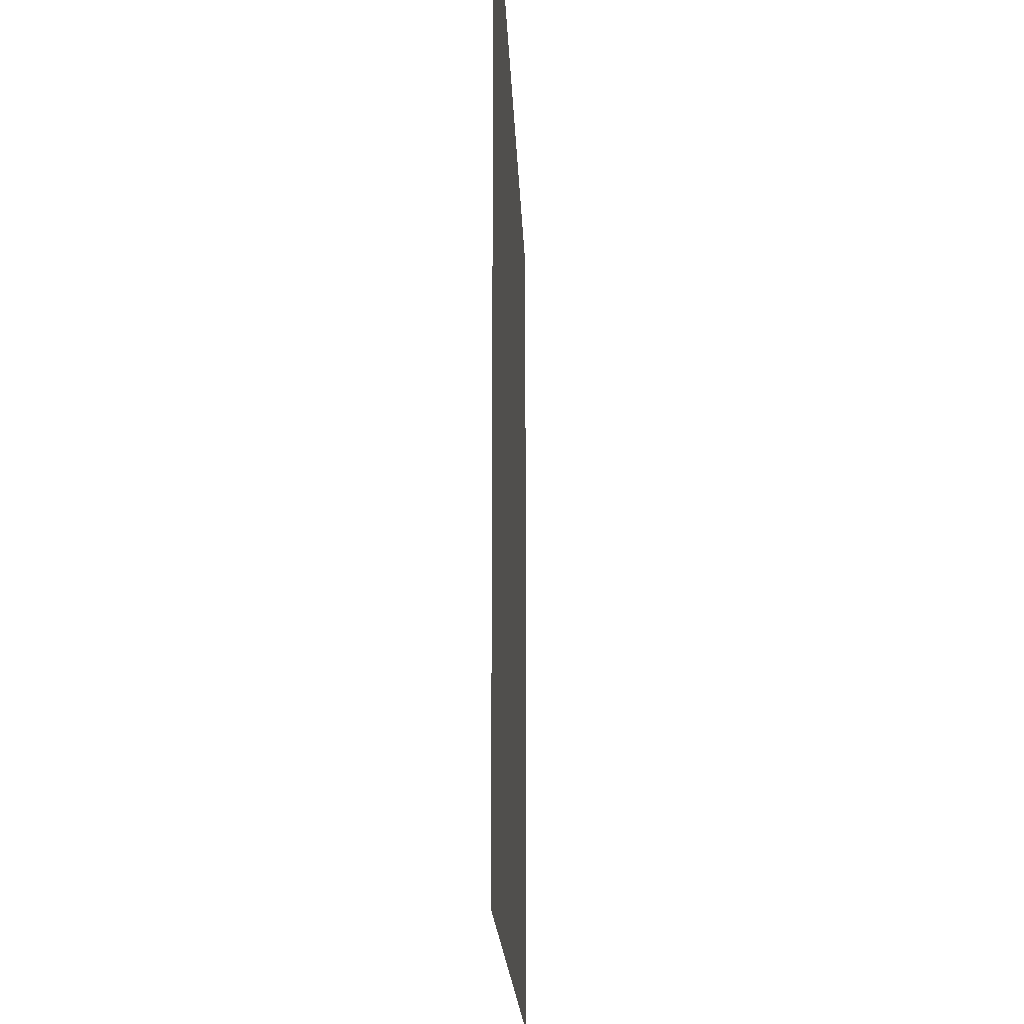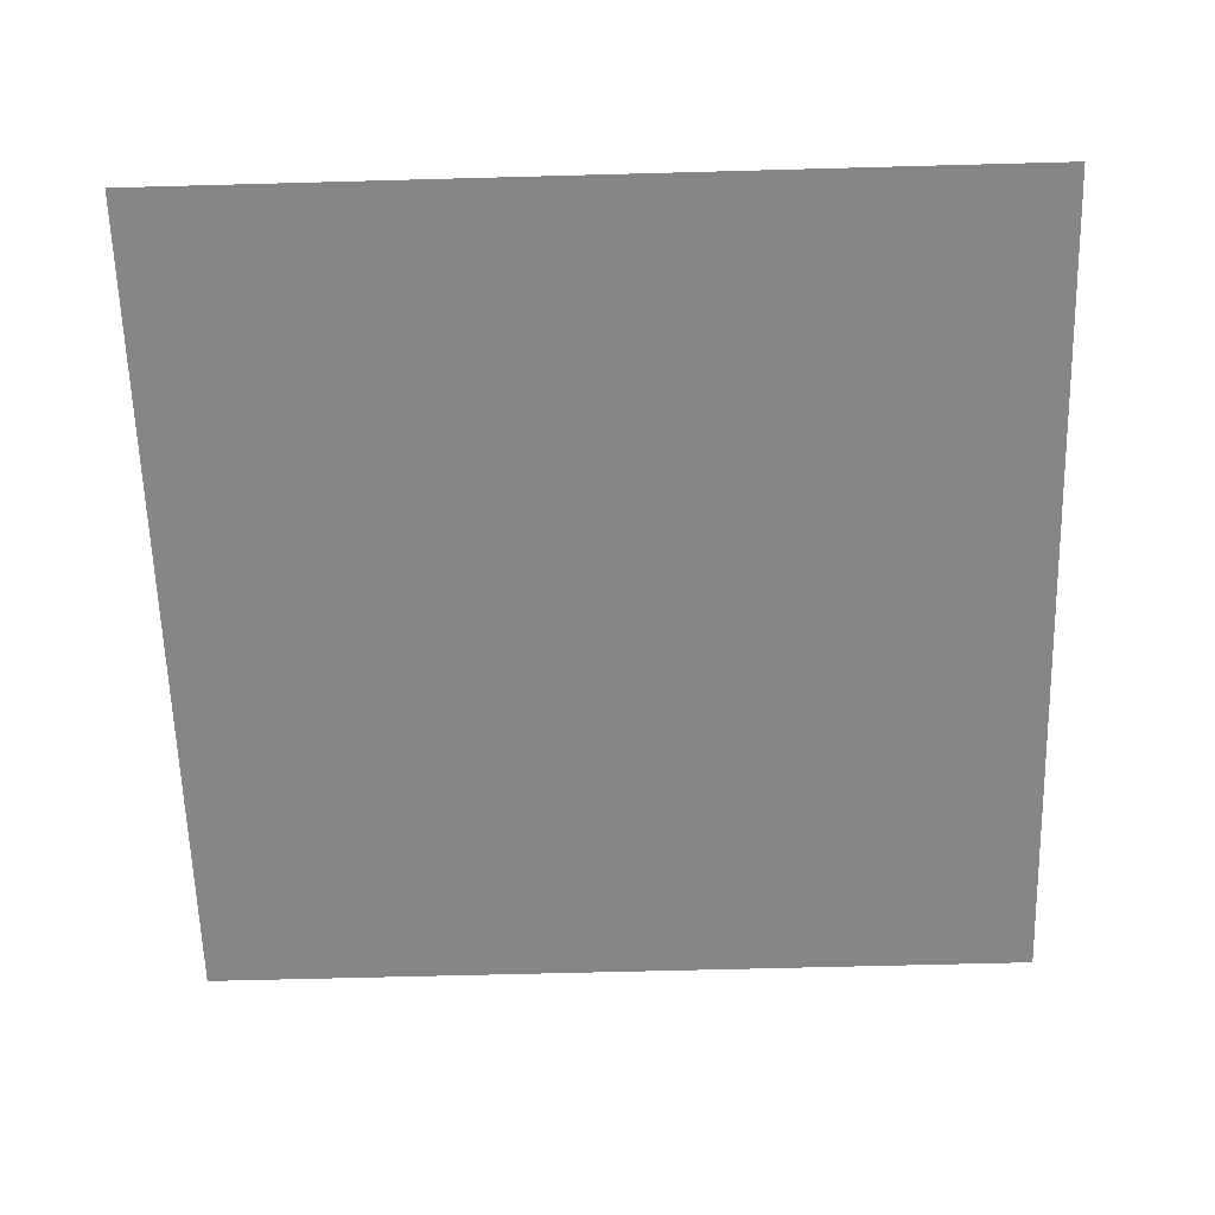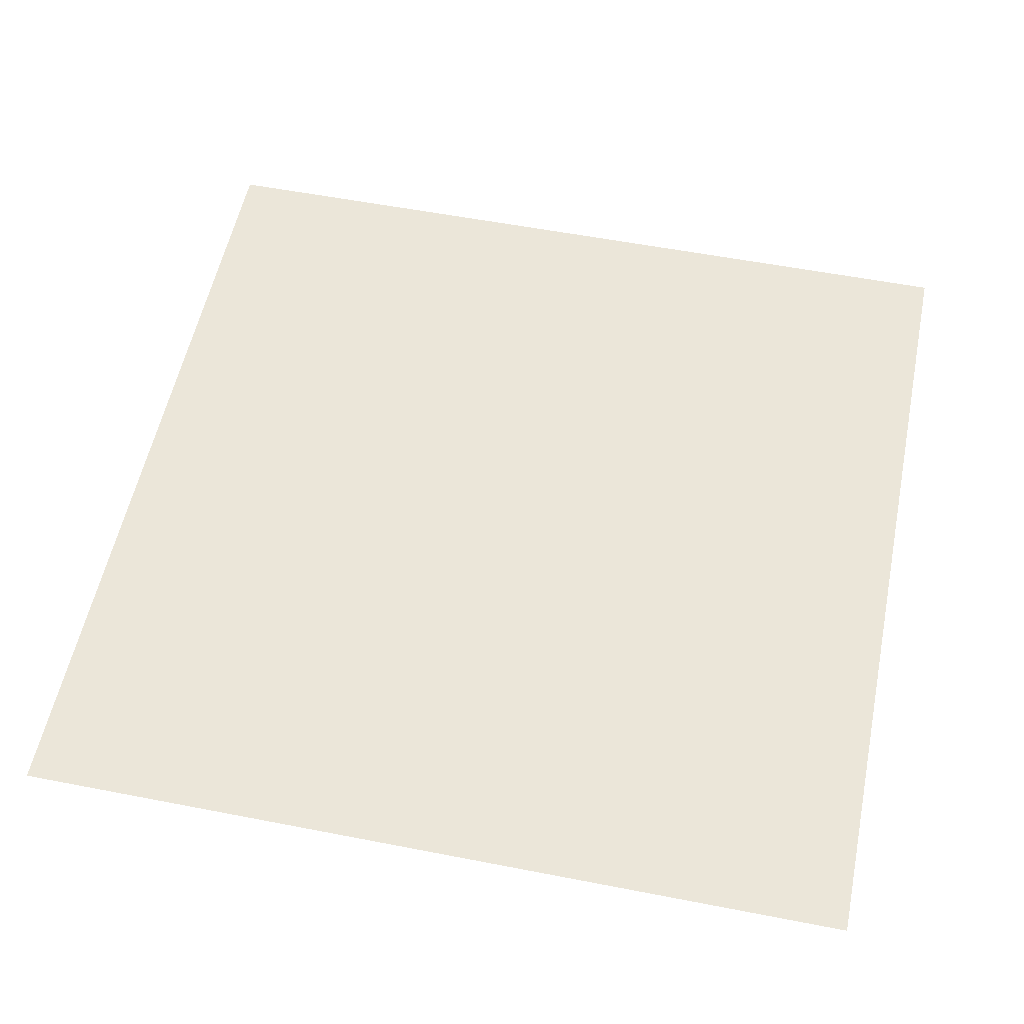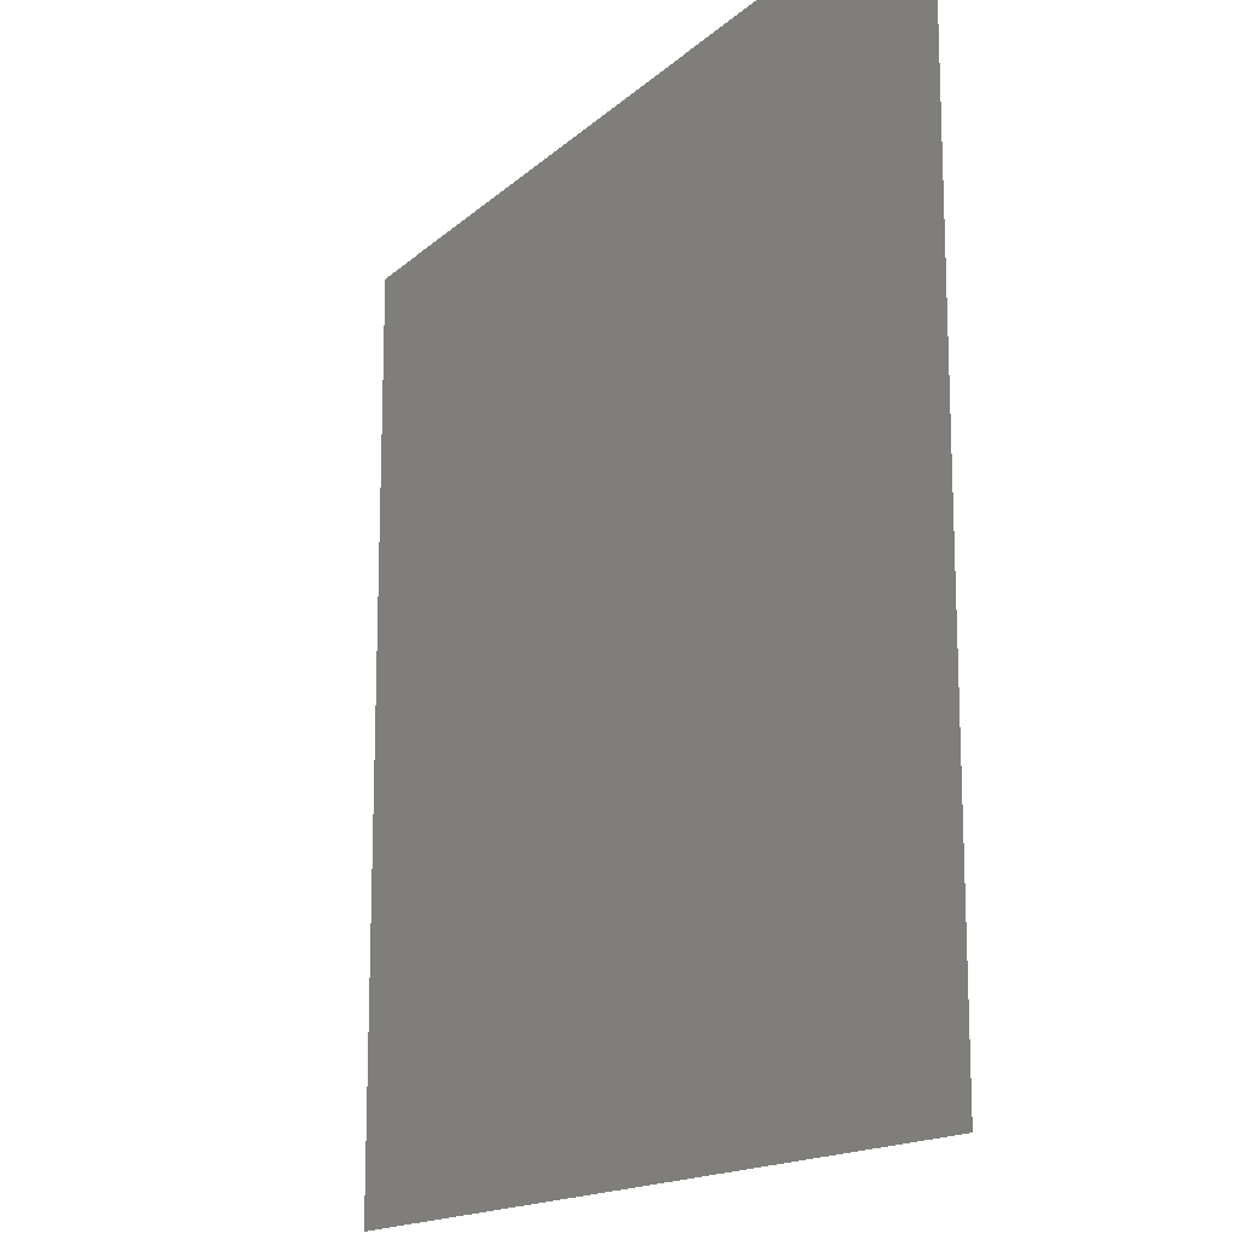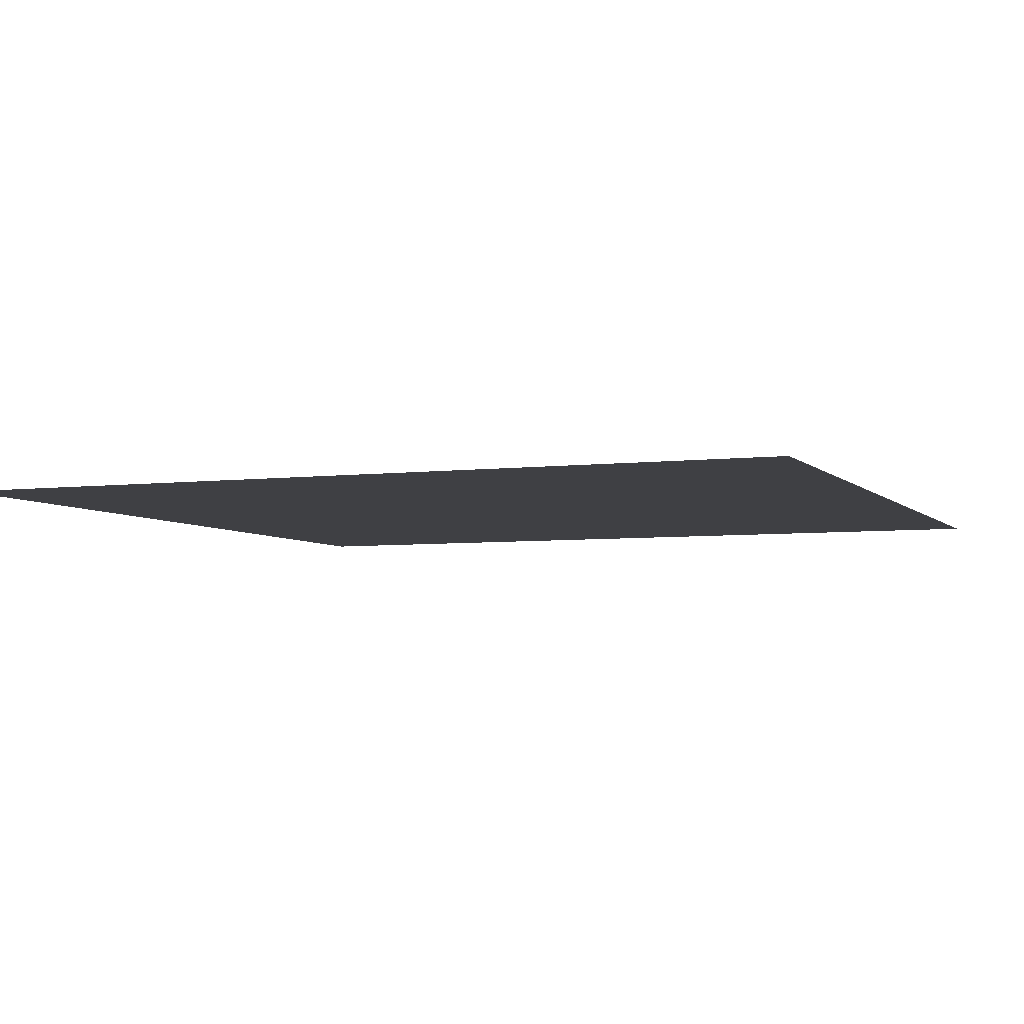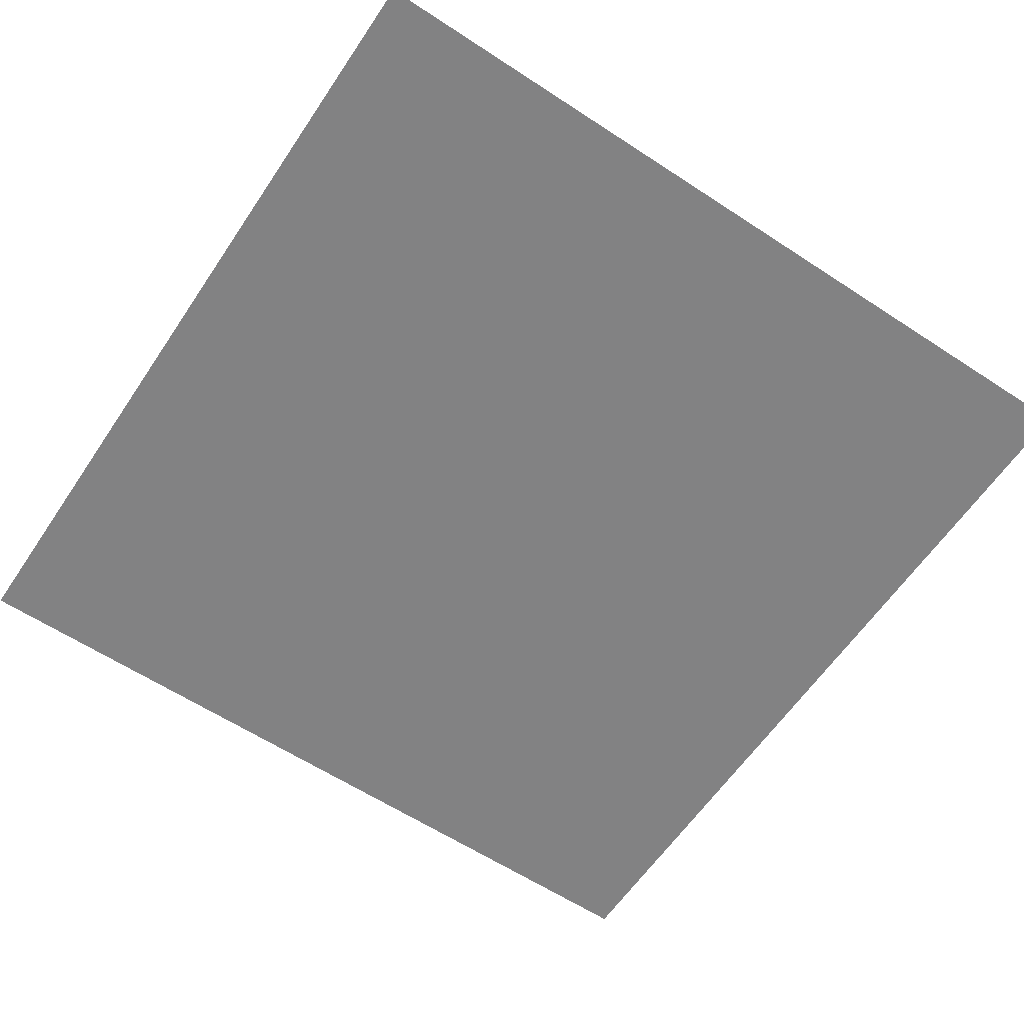
<metadata>
{"format":"obj","ext":"obj","renderer":"f3d","projection":"perspective","resolution":1024,"background":"white","views":[{"elev":-17.3,"azim":92.0,"up":"+Z"},{"elev":-62.0,"azim":91.6,"up":"+Y"},{"elev":55.5,"azim":11.6,"up":"+Y"},{"elev":-15.8,"azim":60.0,"up":"+Z"},{"elev":-5.0,"azim":111.7,"up":"+Y"},{"elev":-60.8,"azim":146.2,"up":"+Y"}]}
</metadata>
<code>
g default
v -2.989 0.05549 2.989
v 2.989 0.05549 2.989
v -2.989 0.05549 -2.989
v 2.989 0.05549 -2.989
v 2.445 0.05549 -2.989
v 2.445 0.05549 2.989
v 1.902 0.05549 -2.989
v 1.902 0.05549 2.989
v 1.358 0.05549 -2.989
v 1.358 0.05549 2.989
v 0.815 0.05549 -2.989
v 0.815 0.05549 2.989
v 0.2717 0.05549 -2.989
v 0.2717 0.05549 2.989
v -0.2717 0.05549 -2.989
v -0.2717 0.05549 2.989
v -0.815 0.05549 -2.989
v -0.815 0.05549 2.989
v -1.358 0.05549 -2.989
v -1.358 0.05549 2.989
v -1.902 0.05549 -2.989
v -1.902 0.05549 2.989
v -2.445 0.05549 -2.989
v -2.445 0.05549 2.989
v -0.815 0.05549 -2.445
v -1.358 0.05549 -2.445
v -1.902 0.05549 -2.445
v -2.445 0.05549 -2.445
v -2.989 0.05549 -2.445
v 2.989 0.05549 -2.445
v 2.445 0.05549 -2.445
v 1.902 0.05549 -2.445
v 1.358 0.05549 -2.445
v 0.815 0.05549 -2.445
v 0.2717 0.05549 -2.445
v -0.2717 0.05549 -2.445
v -0.815 0.05549 -1.902
v -1.358 0.05549 -1.902
v -1.902 0.05549 -1.902
v -2.445 0.05549 -1.902
v -2.989 0.05549 -1.902
v 2.989 0.05549 -1.902
v 2.445 0.05549 -1.902
v 1.902 0.05549 -1.902
v 1.358 0.05549 -1.902
v 0.815 0.05549 -1.902
v 0.2717 0.05549 -1.902
v -0.2717 0.05549 -1.902
v -0.815 0.05549 -1.358
v -1.358 0.05549 -1.358
v -1.902 0.05549 -1.358
v -2.445 0.05549 -1.358
v -2.989 0.05549 -1.358
v 2.989 0.05549 -1.358
v 2.445 0.05549 -1.358
v 1.902 0.05549 -1.358
v 1.358 0.05549 -1.358
v 0.815 0.05549 -1.358
v 0.2717 0.05549 -1.358
v -0.2717 0.05549 -1.358
v -0.815 0.05549 -0.815
v -1.358 0.05549 -0.815
v -1.902 0.05549 -0.815
v -2.445 0.05549 -0.815
v -2.989 0.05549 -0.815
v 2.989 0.05549 -0.815
v 2.445 0.05549 -0.815
v 1.902 0.05549 -0.815
v 1.358 0.05549 -0.815
v 0.815 0.05549 -0.815
v 0.2717 0.05549 -0.815
v -0.2717 0.05549 -0.815
v -0.815 0.05549 -0.2717
v -1.358 0.05549 -0.2717
v -1.902 0.05549 -0.2717
v -2.445 0.05549 -0.2717
v -2.989 0.05549 -0.2717
v 2.989 0.05549 -0.2717
v 2.445 0.05549 -0.2717
v 1.902 0.05549 -0.2717
v 1.358 0.05549 -0.2717
v 0.815 0.05549 -0.2717
v 0.2717 0.05549 -0.2717
v -0.2717 0.05549 -0.2717
v -0.815 0.05549 0.2717
v -1.358 0.05549 0.2717
v -1.902 0.05549 0.2717
v -2.445 0.05549 0.2717
v -2.989 0.05549 0.2717
v 2.989 0.05549 0.2717
v 2.445 0.05549 0.2717
v 1.902 0.05549 0.2717
v 1.358 0.05549 0.2717
v 0.815 0.05549 0.2717
v 0.2717 0.05549 0.2717
v -0.2717 0.05549 0.2717
v -0.815 0.05549 0.815
v -1.358 0.05549 0.815
v -1.902 0.05549 0.815
v -2.445 0.05549 0.815
v -2.989 0.05549 0.815
v 2.989 0.05549 0.815
v 2.445 0.05549 0.815
v 1.902 0.05549 0.815
v 1.358 0.05549 0.815
v 0.815 0.05549 0.815
v 0.2717 0.05549 0.815
v -0.2717 0.05549 0.815
v -0.815 0.05549 1.358
v -1.358 0.05549 1.358
v -1.902 0.05549 1.358
v -2.445 0.05549 1.358
v -2.989 0.05549 1.358
v 2.989 0.05549 1.358
v 2.445 0.05549 1.358
v 1.902 0.05549 1.358
v 1.358 0.05549 1.358
v 0.815 0.05549 1.358
v 0.2717 0.05549 1.358
v -0.2717 0.05549 1.358
v -0.815 0.05549 1.902
v -1.358 0.05549 1.902
v -1.902 0.05549 1.902
v -2.445 0.05549 1.902
v -2.989 0.05549 1.902
v 2.989 0.05549 1.902
v 2.445 0.05549 1.902
v 1.902 0.05549 1.902
v 1.358 0.05549 1.902
v 0.815 0.05549 1.902
v 0.2717 0.05549 1.902
v -0.2717 0.05549 1.902
v -0.815 0.05549 2.445
v -1.358 0.05549 2.445
v -1.902 0.05549 2.445
v -2.445 0.05549 2.445
v -2.989 0.05549 2.445
v 2.989 0.05549 2.445
v 2.445 0.05549 2.445
v 1.902 0.05549 2.445
v 1.358 0.05549 2.445
v 0.815 0.05549 2.445
v 0.2717 0.05549 2.445
v -0.2717 0.05549 2.445
g Net_LP1
f 1 24 136 137
f 139 6 2 138
f 140 8 6 139
f 141 10 8 140
f 142 12 10 141
f 143 14 12 142
f 144 16 14 143
f 144 133 18 16
f 134 20 18 133
f 135 22 20 134
f 136 24 22 135
f 19 26 25 17
f 21 27 26 19
f 23 28 27 21
f 29 28 23 3
f 5 31 30 4
f 7 32 31 5
f 9 33 32 7
f 11 34 33 9
f 13 35 34 11
f 15 36 35 13
f 17 25 36 15
f 26 38 37 25
f 27 39 38 26
f 28 40 39 27
f 41 40 28 29
f 31 43 42 30
f 32 44 43 31
f 33 45 44 32
f 34 46 45 33
f 35 47 46 34
f 36 48 47 35
f 36 25 37 48
f 38 50 49 37
f 39 51 50 38
f 40 52 51 39
f 53 52 40 41
f 43 55 54 42
f 44 56 55 43
f 45 57 56 44
f 46 58 57 45
f 47 59 58 46
f 48 60 59 47
f 48 37 49 60
f 50 62 61 49
f 51 63 62 50
f 52 64 63 51
f 65 64 52 53
f 55 67 66 54
f 56 68 67 55
f 57 69 68 56
f 58 70 69 57
f 59 71 70 58
f 60 72 71 59
f 60 49 61 72
f 62 74 73 61
f 63 75 74 62
f 64 76 75 63
f 77 76 64 65
f 67 79 78 66
f 68 80 79 67
f 69 81 80 68
f 70 82 81 69
f 71 83 82 70
f 72 84 83 71
f 72 61 73 84
f 74 86 85 73
f 75 87 86 74
f 76 88 87 75
f 89 88 76 77
f 79 91 90 78
f 80 92 91 79
f 81 93 92 80
f 82 94 93 81
f 83 95 94 82
f 84 96 95 83
f 84 73 85 96
f 86 98 97 85
f 87 99 98 86
f 88 100 99 87
f 101 100 88 89
f 91 103 102 90
f 92 104 103 91
f 93 105 104 92
f 94 106 105 93
f 95 107 106 94
f 96 108 107 95
f 96 85 97 108
f 98 110 109 97
f 99 111 110 98
f 100 112 111 99
f 113 112 100 101
f 103 115 114 102
f 104 116 115 103
f 105 117 116 104
f 106 118 117 105
f 107 119 118 106
f 108 120 119 107
f 108 97 109 120
f 110 122 121 109
f 111 123 122 110
f 112 124 123 111
f 125 124 112 113
f 115 127 126 114
f 116 128 127 115
f 117 129 128 116
f 118 130 129 117
f 119 131 130 118
f 120 132 131 119
f 120 109 121 132
f 122 134 133 121
f 123 135 134 122
f 124 136 135 123
f 137 136 124 125
f 127 139 138 126
f 128 140 139 127
f 129 141 140 128
f 130 142 141 129
f 131 143 142 130
f 132 144 143 131
f 132 121 133 144

</code>
